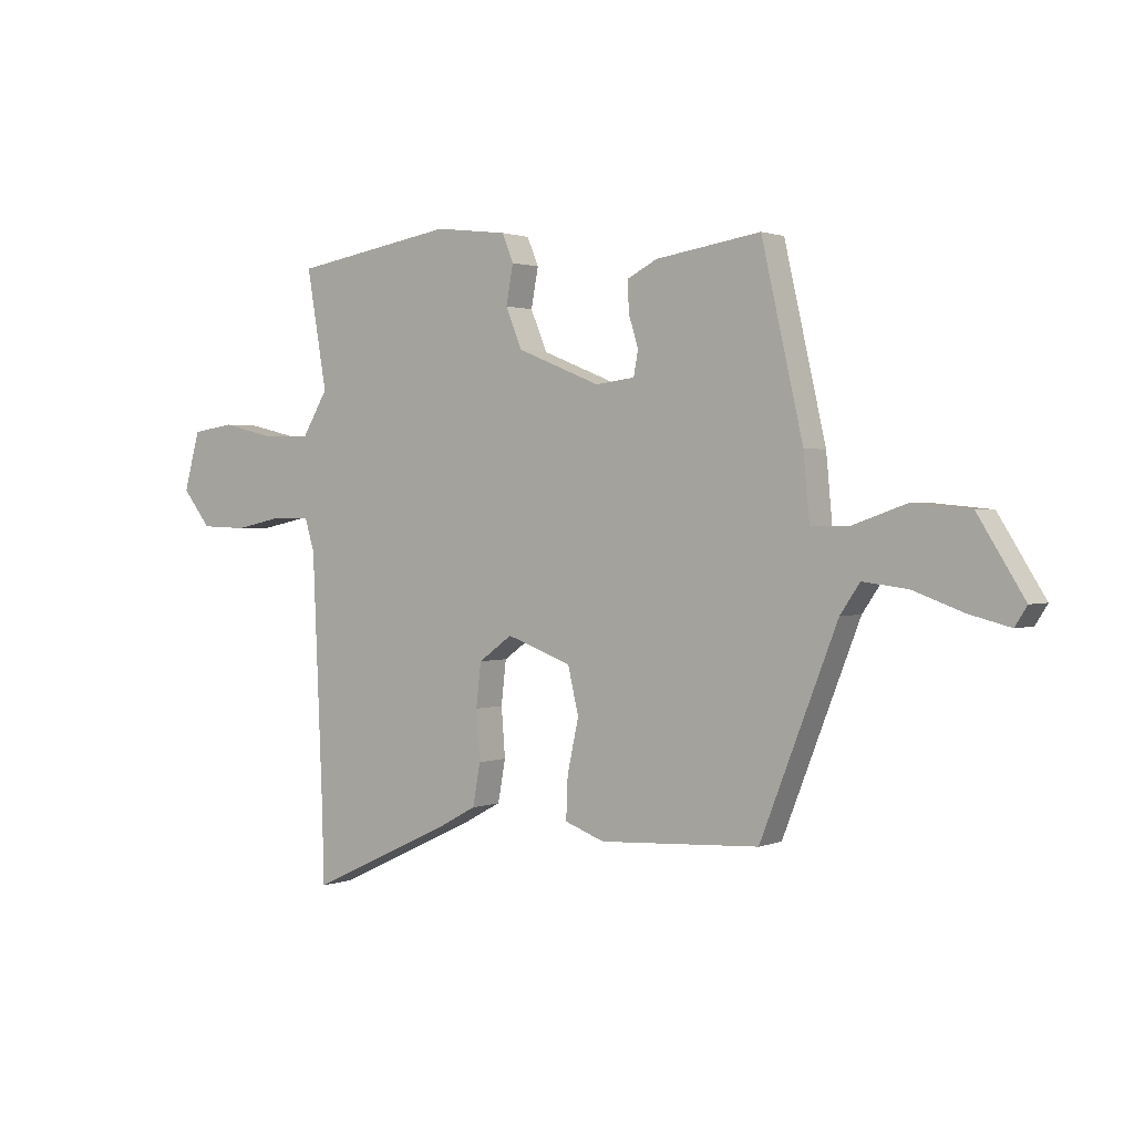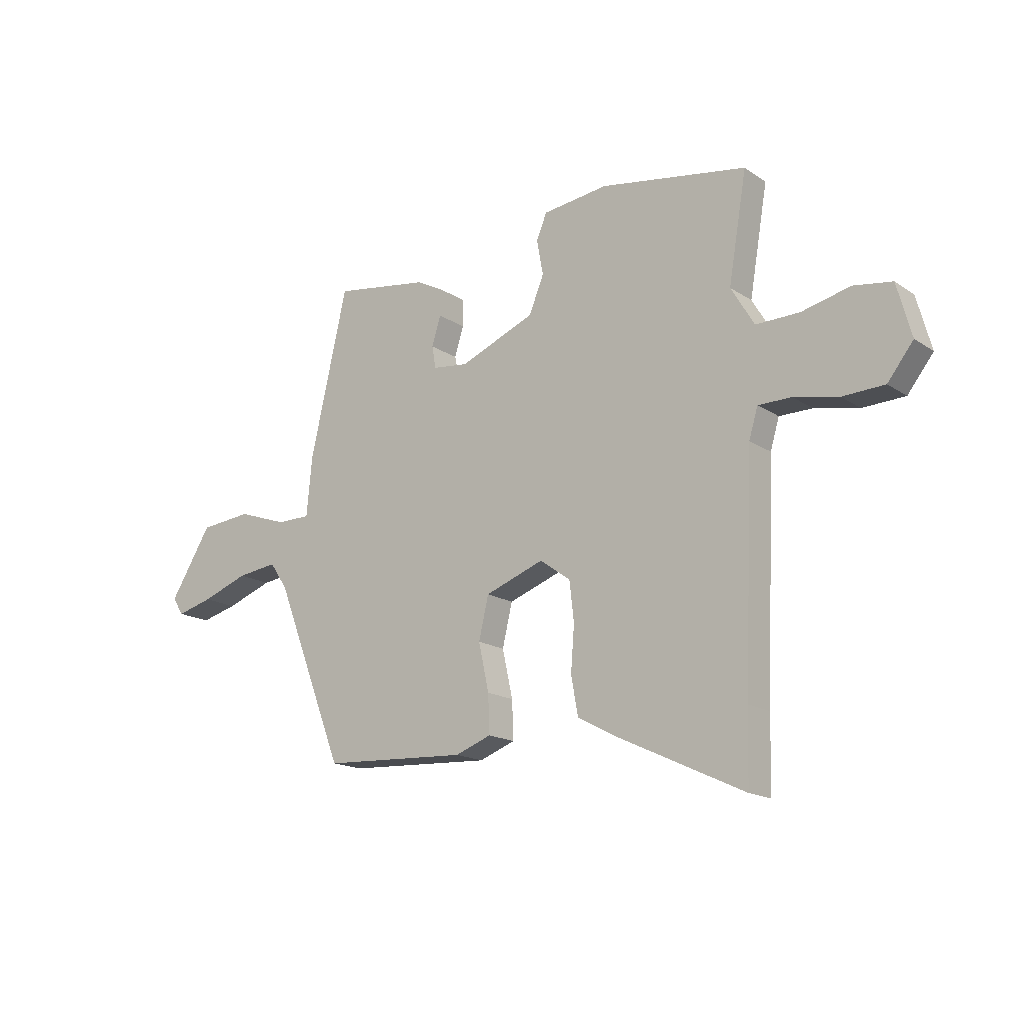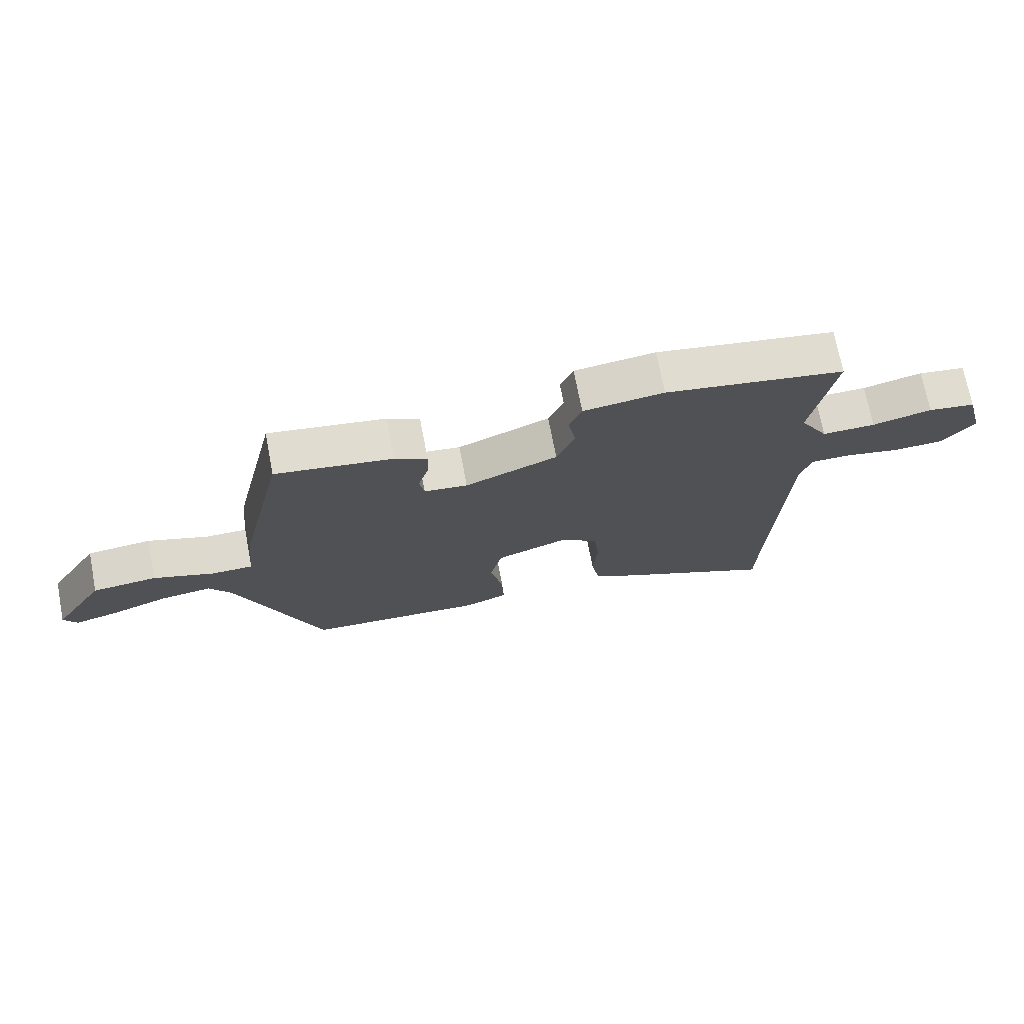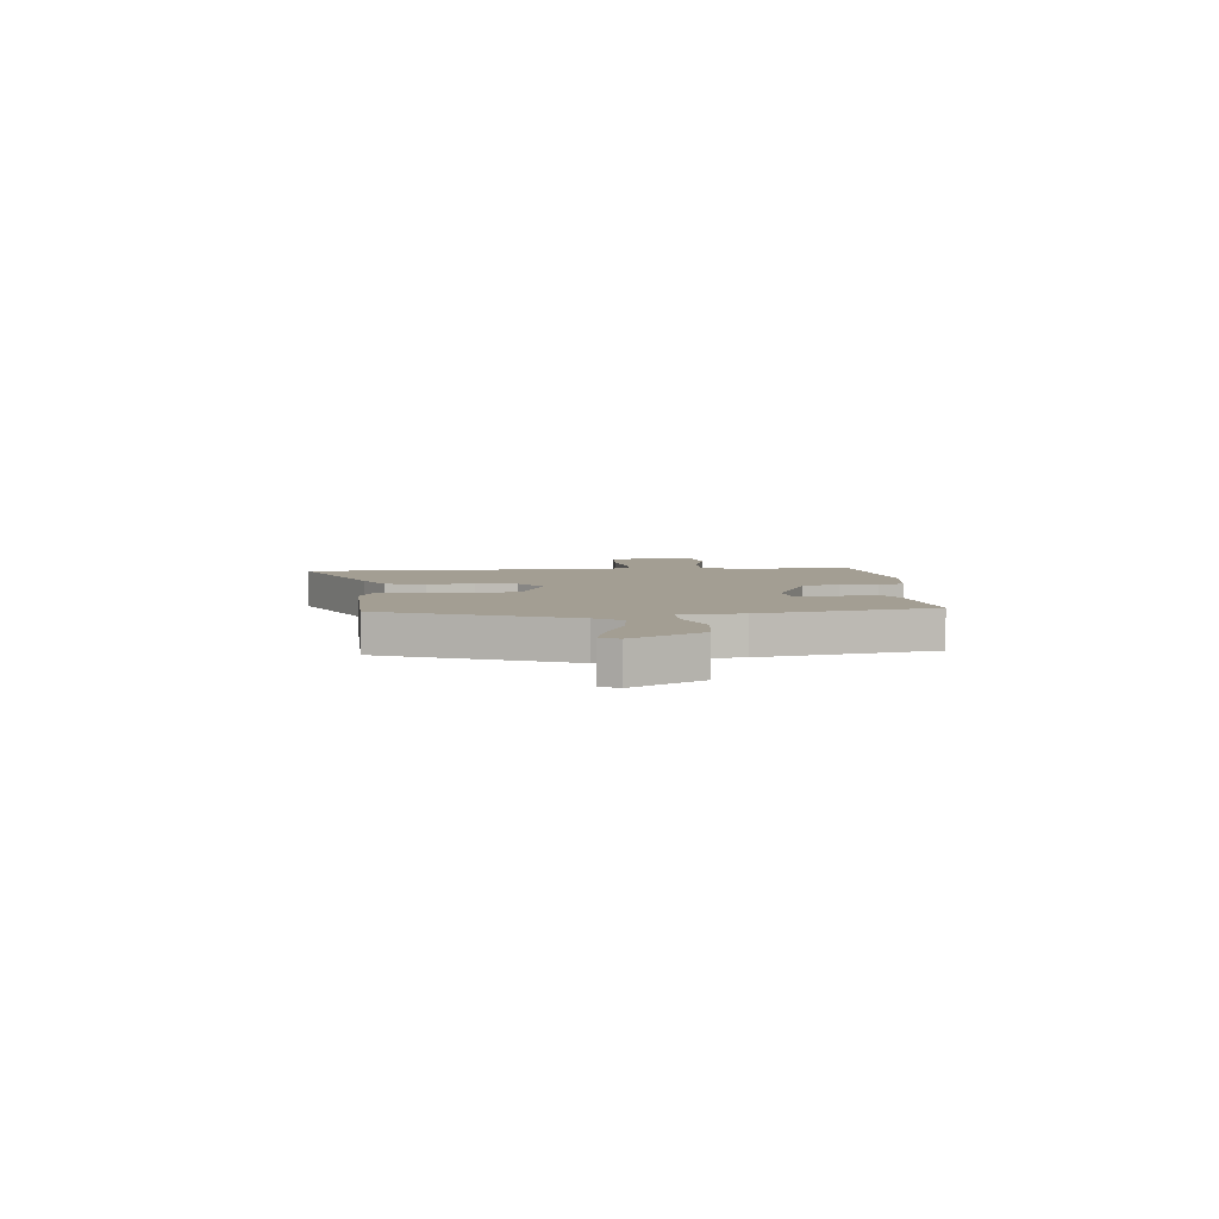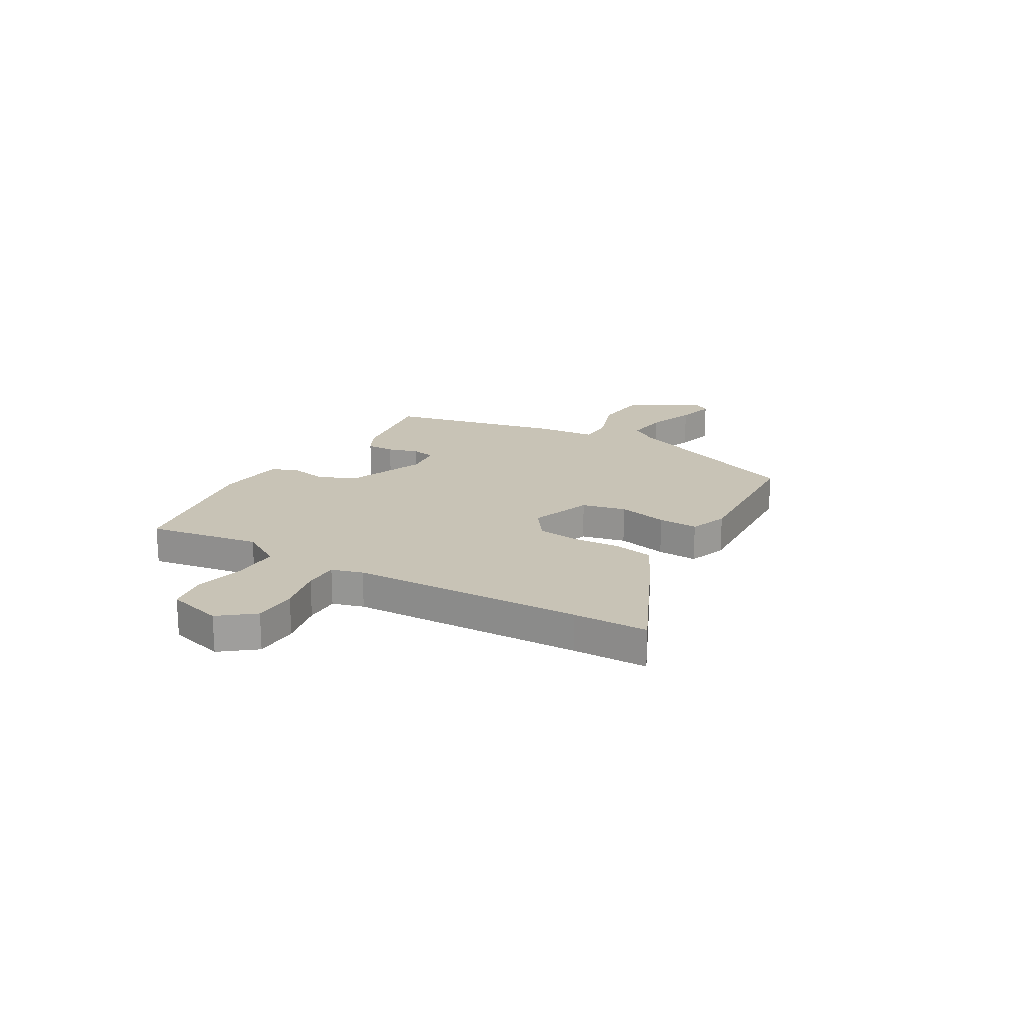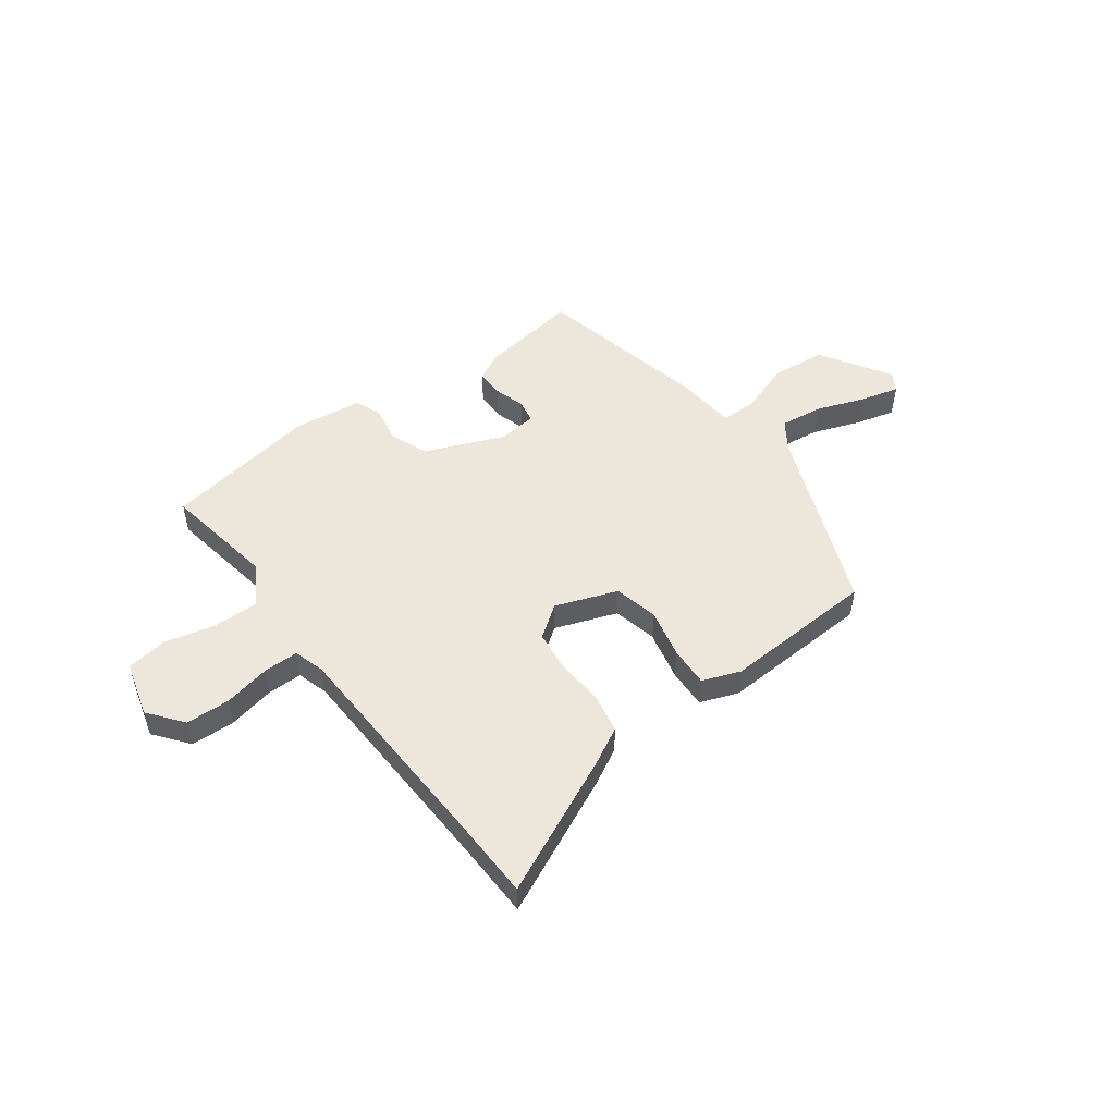
<metadata>
{"format":"obj","ext":"obj","renderer":"f3d","projection":"perspective","resolution":1024,"background":"white","views":[{"elev":1.4,"azim":-144.3,"up":"+Z"},{"elev":-16.6,"azim":37.4,"up":"+Z"},{"elev":71.8,"azim":-10.9,"up":"+Z"},{"elev":5.2,"azim":-94.0,"up":"+Y"},{"elev":19.4,"azim":120.3,"up":"+Y"},{"elev":50.9,"azim":143.7,"up":"+Y"}]}
</metadata>
<code>
v 0.529 0.07 0.483
v 0.492 0.07 0.267
v 0.539 0.07 0.188
v 0.627 0.07 0.189
v 0.725 0.07 0.212
v 0.803 0.07 0.2
v 0.832 0.07 0.093
v 0.78 0.07 0.027
v 0.695 0.07 0.024
v 0.605 0.07 0.043
v 0.538 0.07 0.043
v 0.52 0.07 -0.017
v 0.501 0.07 -0.463
v 0.497 0.07 -0.607
v 0.234 0.07 -0.483
v 0.162 0.07 -0.444
v 0.148 0.07 -0.367
v 0.155 0.07 -0.277
v 0.146 0.07 -0.197
v 0.084 0.07 -0.152
v -0.035 0.07 -0.195
v -0.055 0.07 -0.28
v -0.034 0.07 -0.376
v -0.031 0.07 -0.453
v -0.104 0.07 -0.48
v -0.398 0.07 -0.464
v -0.539 0.07 -0.103
v -0.575 0.07 -0.05
v -0.657 0.07 -0.06
v -0.751 0.07 -0.094
v -0.825 0.07 -0.113
v -0.847 0.07 -0.078
v -0.762 0.07 0.058
v -0.656 0.07 0.068
v -0.556 0.07 0.033
v -0.487 0.07 0.033
v -0.476 0.07 0.151
v -0.4 0.07 0.485
v -0.207 0.07 0.455
v -0.153 0.07 0.427
v -0.154 0.07 0.373
v -0.172 0.07 0.314
v -0.164 0.07 0.269
v -0.092 0.07 0.26
v 0.061 0.07 0.322
v 0.091 0.07 0.395
v 0.078 0.07 0.466
v 0.099 0.07 0.517
v 0.232 0.07 0.533
v 0.529 0 0.483
v 0.492 0 0.267
v 0.539 0 0.188
v 0.627 0 0.189
v 0.725 0 0.212
v 0.803 0 0.2
v 0.832 0 0.093
v 0.78 0 0.027
v 0.695 0 0.024
v 0.605 0 0.043
v 0.538 0 0.043
v 0.52 0 -0.017
v 0.501 0 -0.463
v 0.497 0 -0.607
v 0.234 0 -0.483
v 0.162 0 -0.444
v 0.148 0 -0.367
v 0.155 0 -0.277
v 0.146 0 -0.197
v 0.084 0 -0.152
v -0.035 0 -0.195
v -0.055 0 -0.28
v -0.034 0 -0.376
v -0.031 0 -0.453
v -0.104 0 -0.48
v -0.398 0 -0.464
v -0.539 0 -0.103
v -0.575 0 -0.05
v -0.657 0 -0.06
v -0.751 0 -0.094
v -0.825 0 -0.113
v -0.847 0 -0.078
v -0.762 0 0.058
v -0.656 0 0.068
v -0.556 0 0.033
v -0.487 0 0.033
v -0.476 0 0.151
v -0.4 0 0.485
v -0.207 0 0.455
v -0.153 0 0.427
v -0.154 0 0.373
v -0.172 0 0.314
v -0.164 0 0.269
v -0.092 0 0.26
v 0.061 0 0.322
v 0.091 0 0.395
v 0.078 0 0.466
v 0.099 0 0.517
v 0.232 0 0.533
f 49 1 2
f 48 49 2
f 47 48 2
f 46 47 2
f 45 46 2 3
f 44 45 3
f 40 41 42
f 39 40 42
f 38 39 42
f 37 38 42
f 36 37 42
f 36 42 43
f 33 34 35
f 32 33 35
f 31 32 35
f 30 31 35
f 29 30 35
f 28 29 35 36
f 36 43 44
f 28 36 44
f 27 28 44
f 25 26 27
f 24 25 27
f 23 24 27
f 22 23 27
f 16 17 18
f 15 16 18
f 14 15 18
f 13 14 18
f 12 13 18 19
f 11 12 19 20
f 8 9 10
f 7 8 10
f 6 7 10
f 5 6 10
f 4 5 10
f 3 4 10 11
f 11 20 21
f 3 11 21
f 44 3 21
f 21 22 27 44
f 51 50 98
f 51 98 97
f 51 97 96
f 51 96 95
f 52 51 95 94
f 52 94 93
f 91 90 89
f 91 89 88
f 91 88 87
f 91 87 86
f 91 86 85
f 92 91 85
f 84 83 82
f 84 82 81
f 84 81 80
f 84 80 79
f 84 79 78
f 85 84 78 77
f 93 92 85
f 93 85 77
f 93 77 76
f 76 75 74
f 76 74 73
f 76 73 72
f 76 72 71
f 67 66 65
f 67 65 64
f 67 64 63
f 67 63 62
f 68 67 62 61
f 69 68 61 60
f 59 58 57
f 59 57 56
f 59 56 55
f 59 55 54
f 59 54 53
f 60 59 53 52
f 70 69 60
f 70 60 52
f 70 52 93
f 93 76 71 70
f 1 50 51 2
f 2 51 52 3
f 3 52 53 4
f 4 53 54 5
f 5 54 55 6
f 6 55 56 7
f 7 56 57 8
f 8 57 58 9
f 9 58 59 10
f 10 59 60 11
f 11 60 61 12
f 12 61 62 13
f 13 62 63 14
f 14 63 64 15
f 15 64 65 16
f 16 65 66 17
f 17 66 67 18
f 18 67 68 19
f 19 68 69 20
f 20 69 70 21
f 21 70 71 22
f 22 71 72 23
f 23 72 73 24
f 24 73 74 25
f 25 74 75 26
f 26 75 76 27
f 27 76 77 28
f 28 77 78 29
f 29 78 79 30
f 30 79 80 31
f 31 80 81 32
f 32 81 82 33
f 33 82 83 34
f 34 83 84 35
f 35 84 85 36
f 36 85 86 37
f 37 86 87 38
f 38 87 88 39
f 39 88 89 40
f 40 89 90 41
f 41 90 91 42
f 42 91 92 43
f 43 92 93 44
f 44 93 94 45
f 45 94 95 46
f 46 95 96 47
f 47 96 97 48
f 48 97 98 49
f 49 98 50 1

</code>
